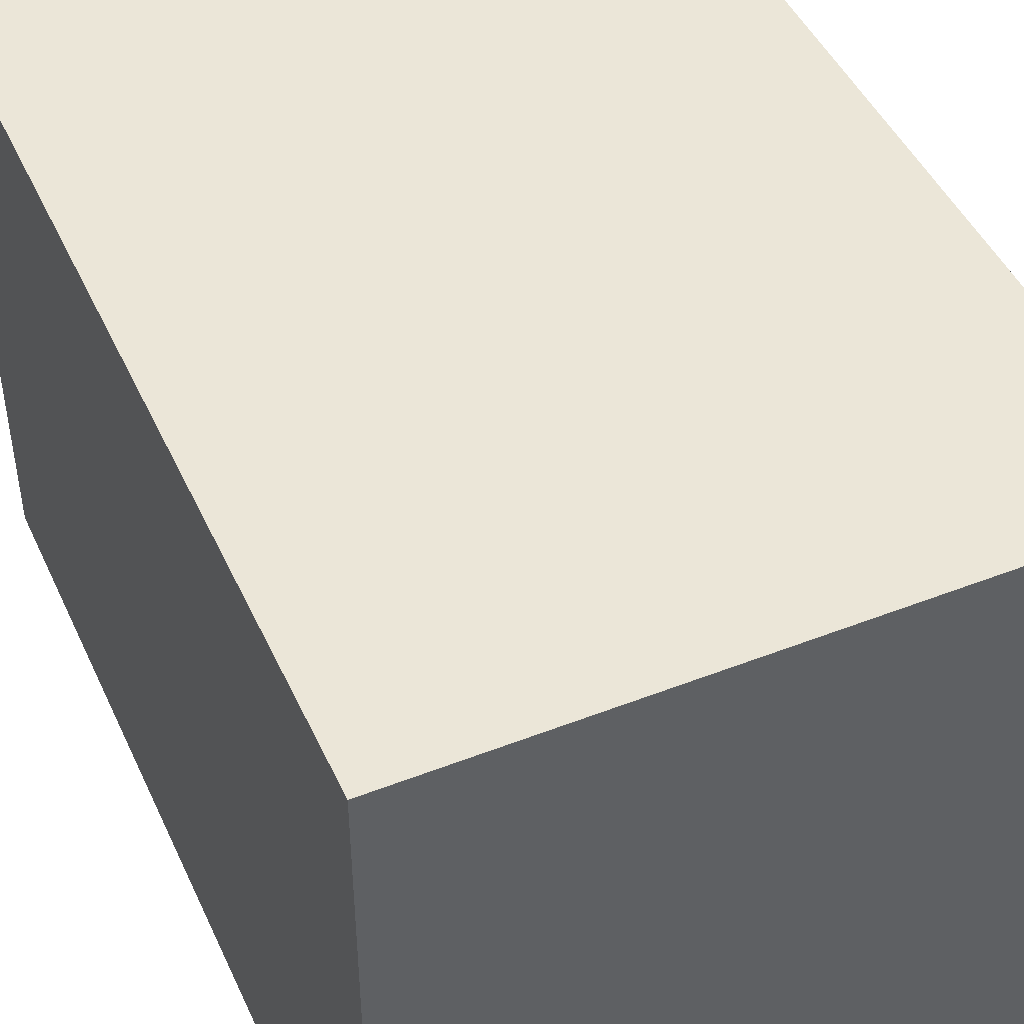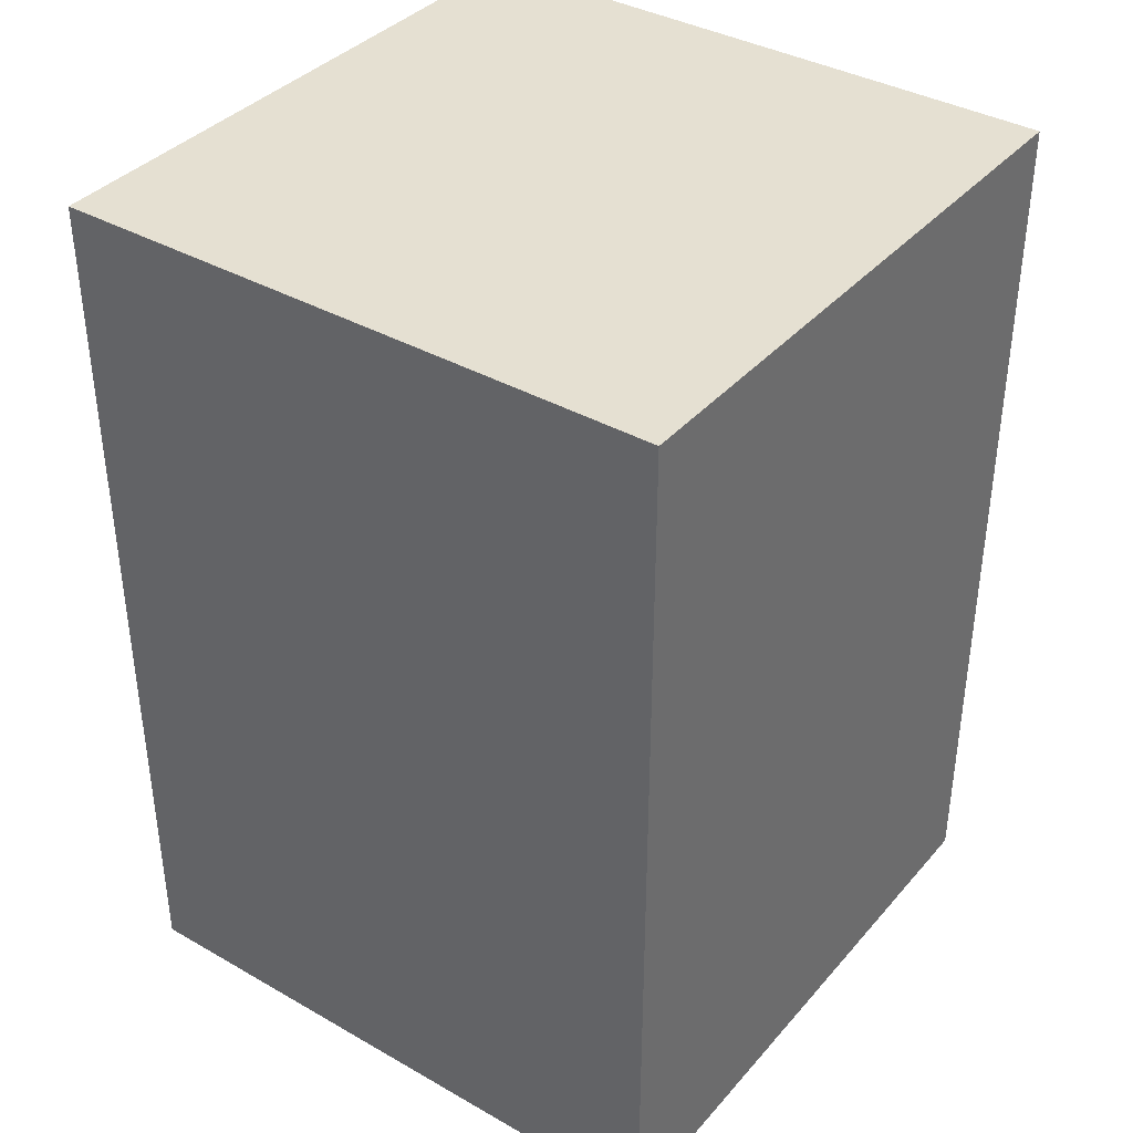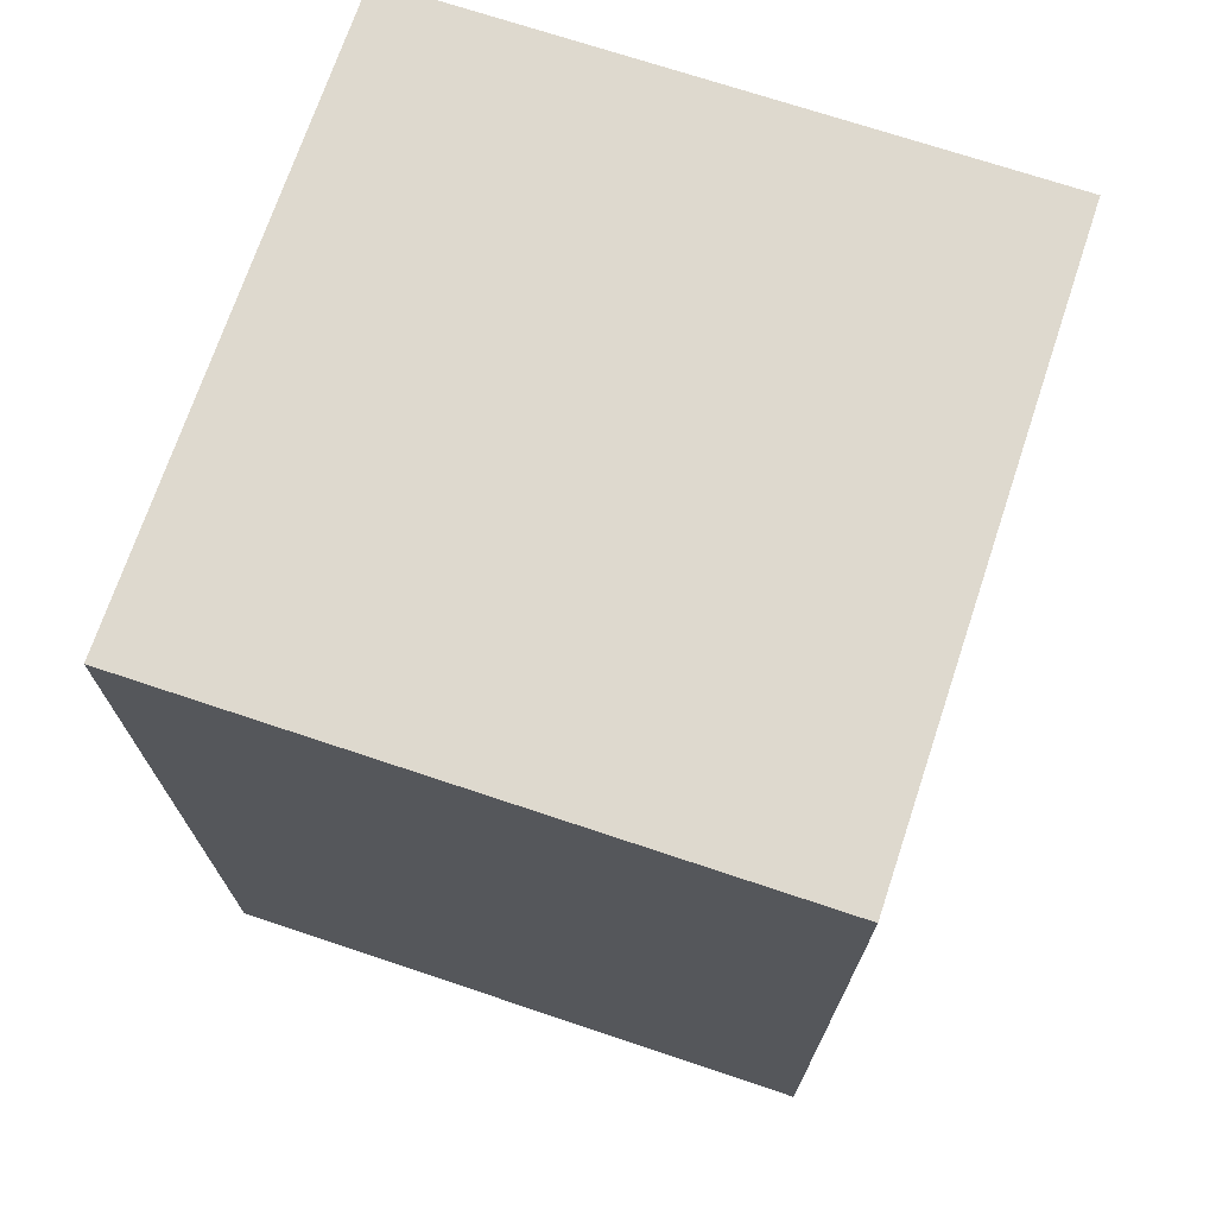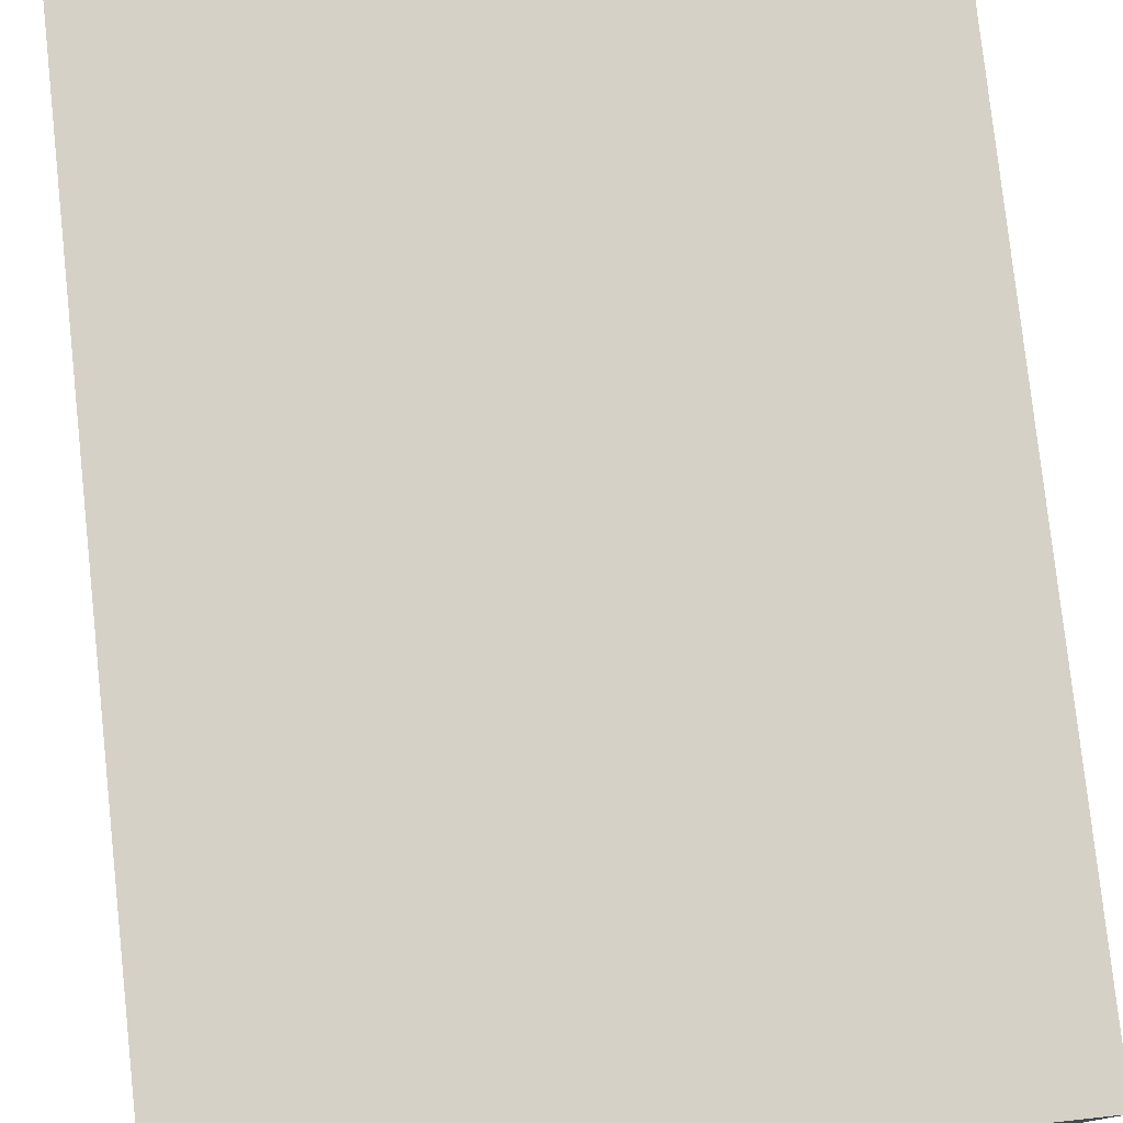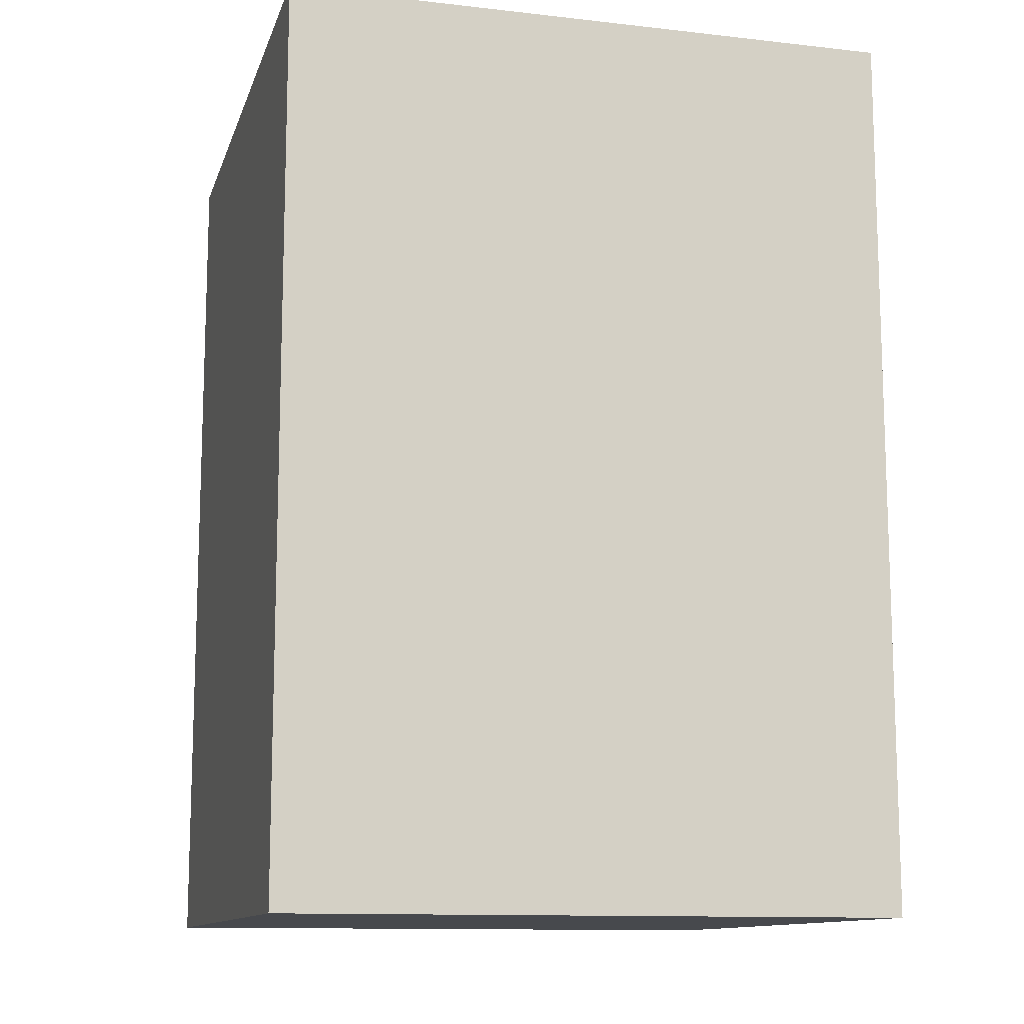
<metadata>
{"format":"obj","ext":"obj","renderer":"f3d","projection":"perspective","resolution":1024,"background":"white","views":[{"elev":46.6,"azim":156.1,"up":"+Z"},{"elev":37.8,"azim":125.9,"up":"+Y"},{"elev":71.4,"azim":-161.5,"up":"+Y"},{"elev":78.7,"azim":-6.2,"up":"+Z"},{"elev":-12.0,"azim":75.0,"up":"+Y"}]}
</metadata>
<code>
o Cube
v 0.5 1.04 -0.5
v 0.5 -0.4118 -0.5
v 0.5 1.04 0.5
v 0.5 -0.4118 0.5
v -0.5 1.04 -0.5
v -0.5 -0.4118 -0.5
v -0.5 1.04 0.5
v -0.5 -0.4118 0.5
f 1 5 7 3
f 4 3 7 8
f 8 7 5 6
f 6 2 4 8
f 2 1 3 4
f 6 5 1 2

</code>
